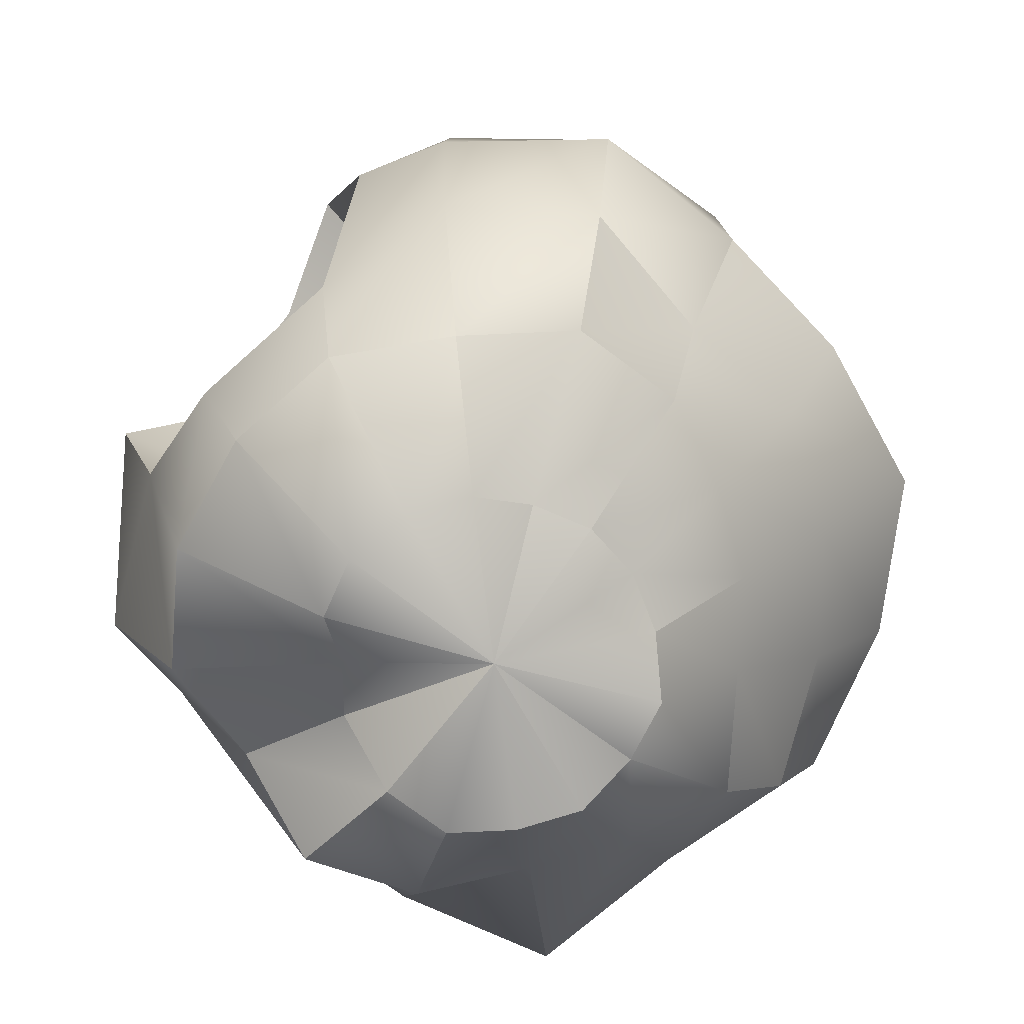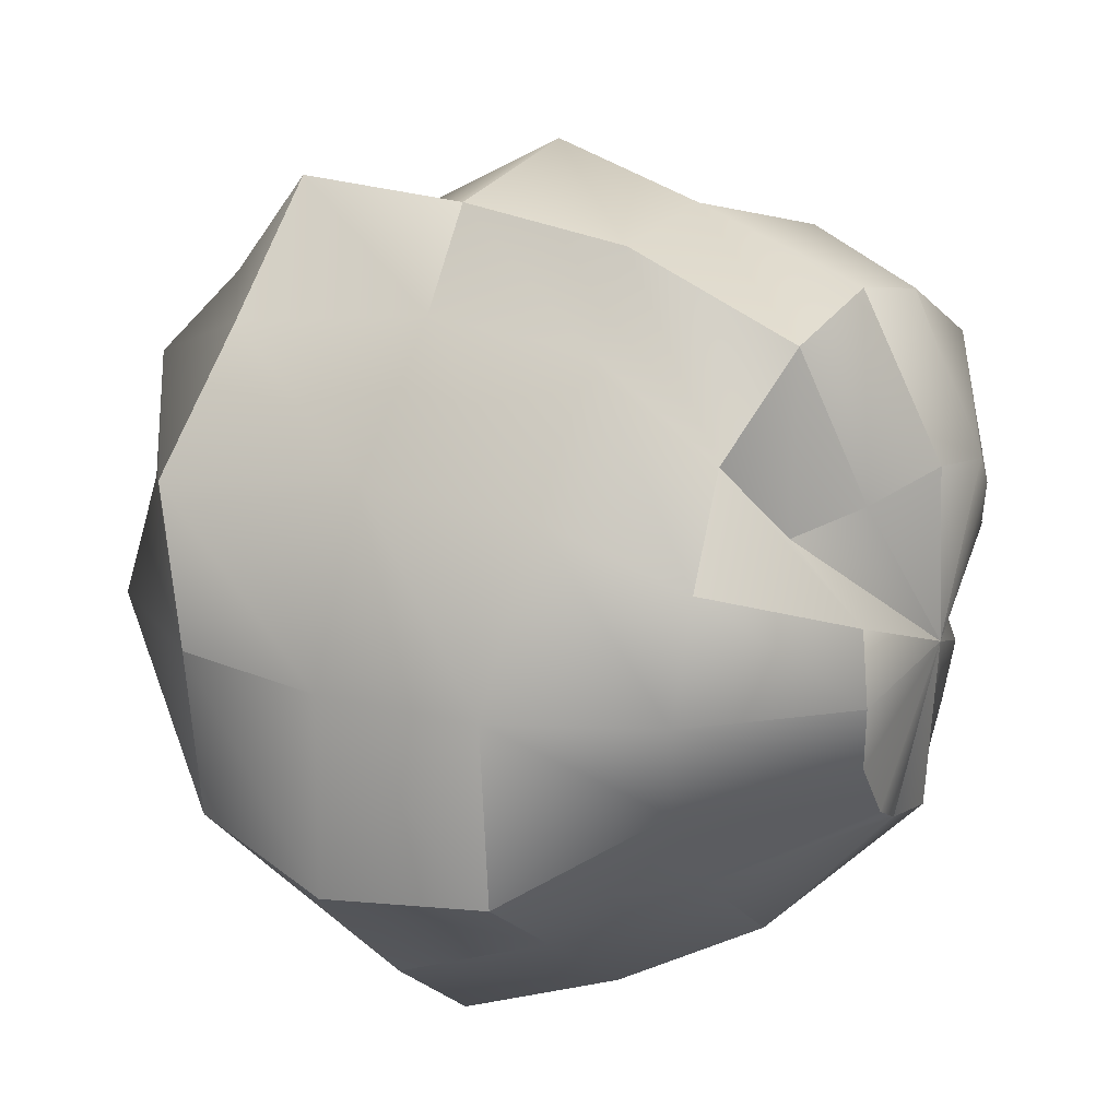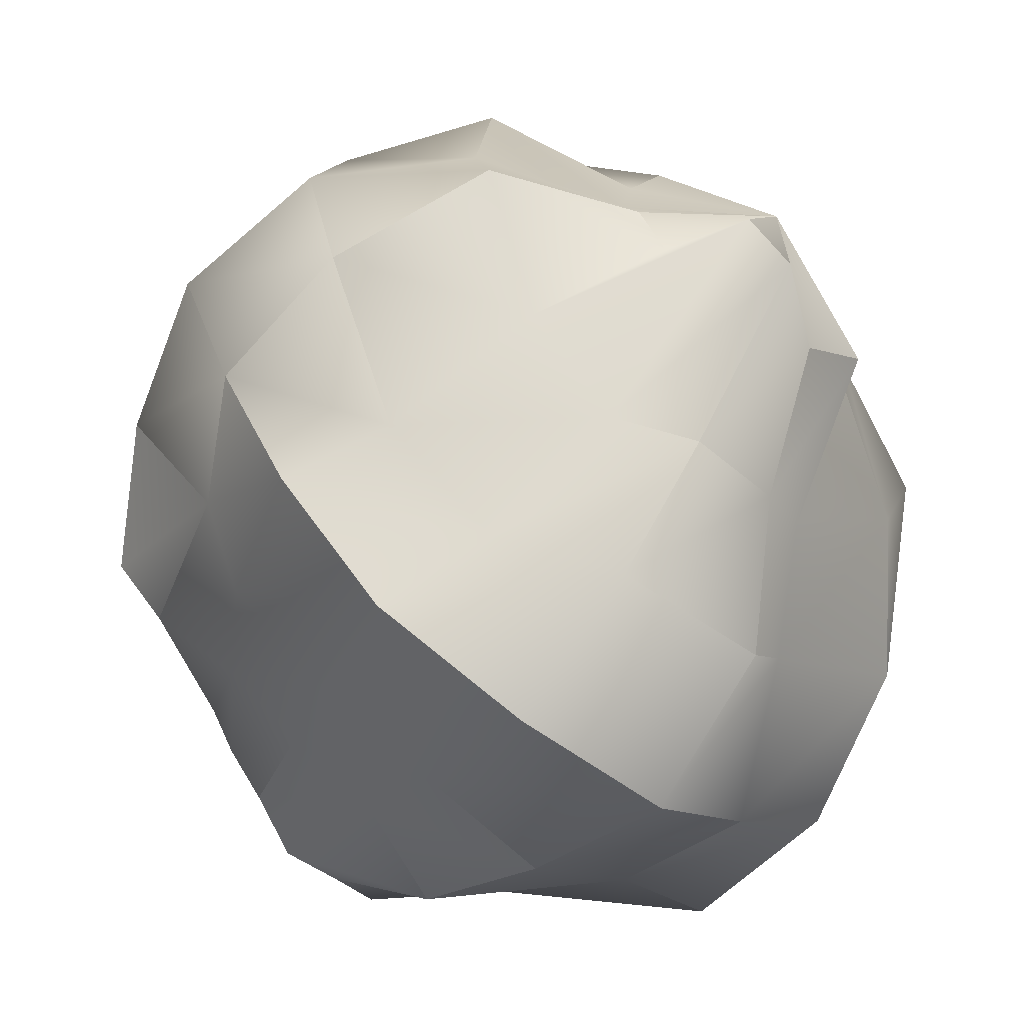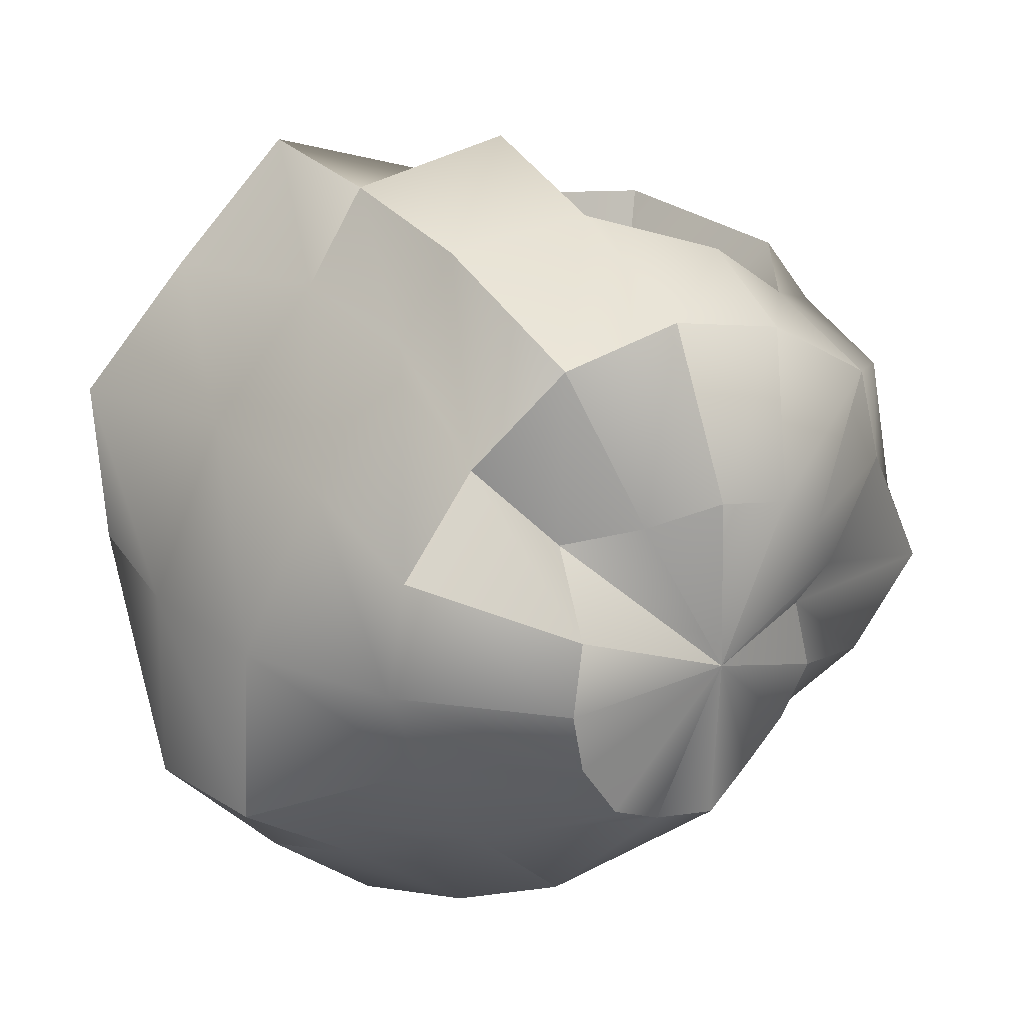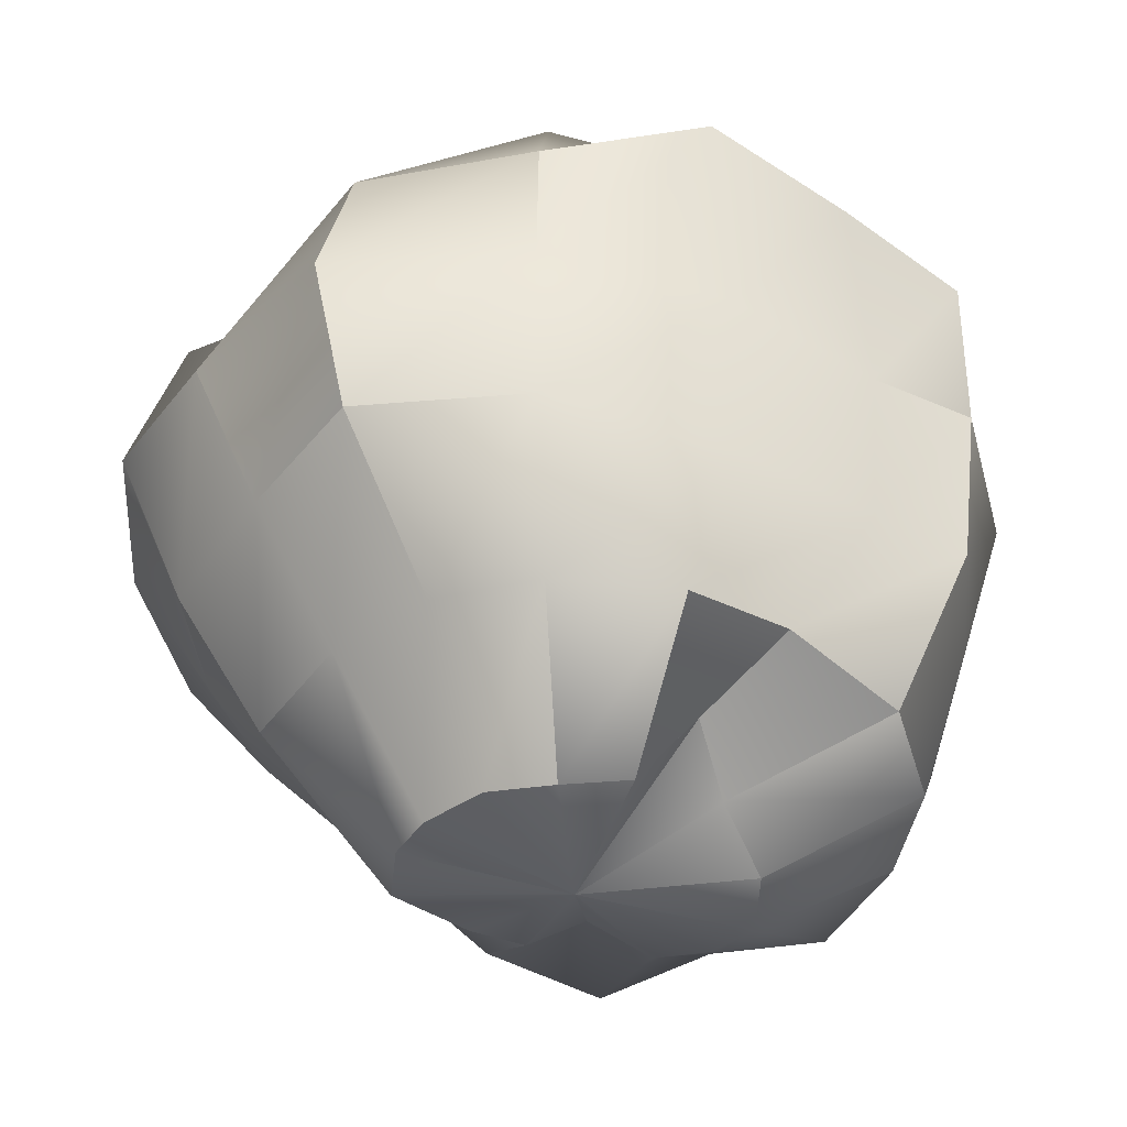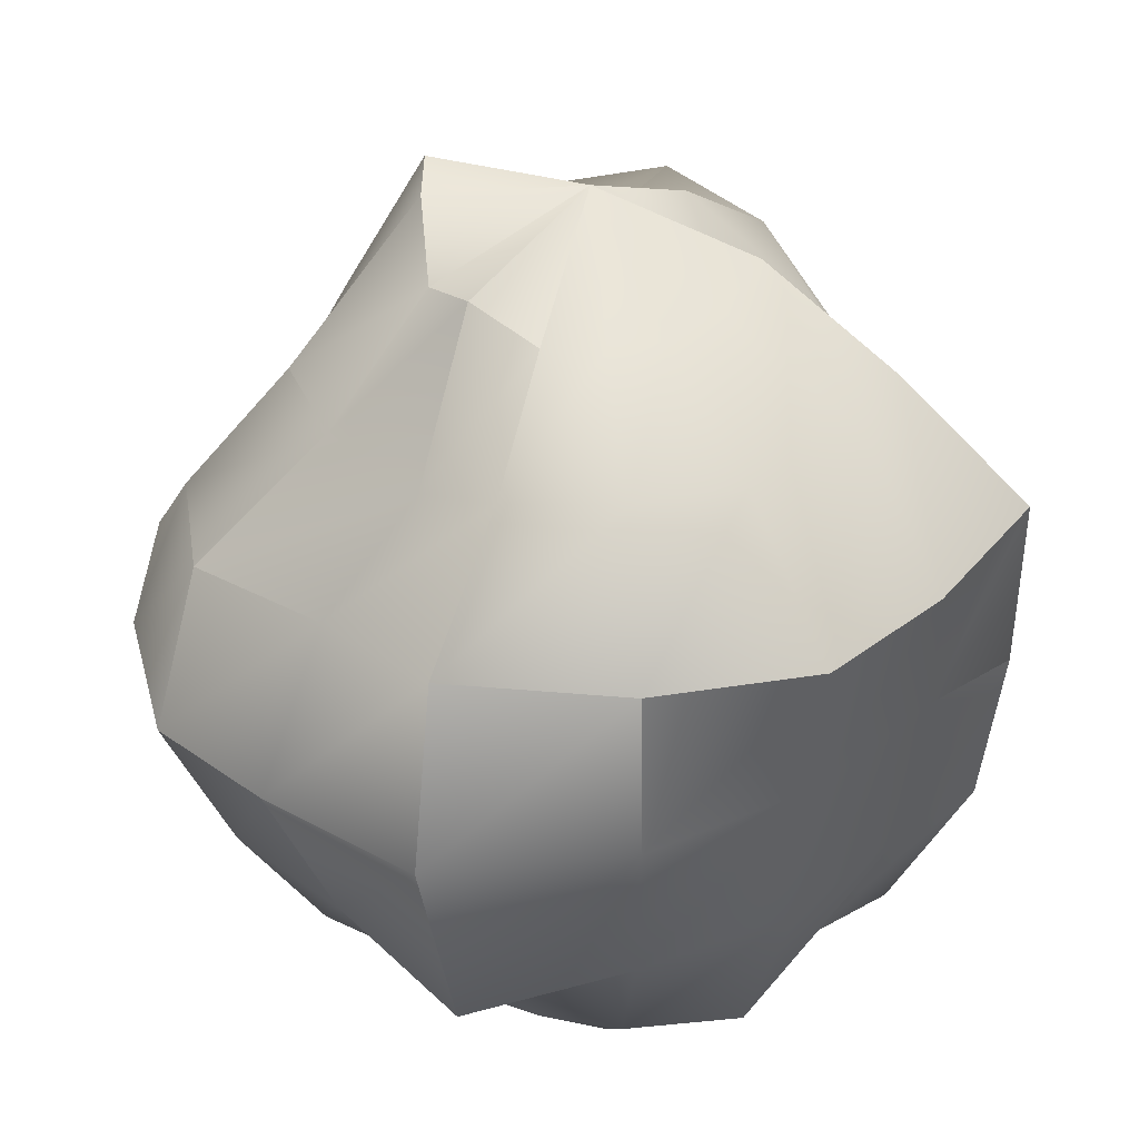
<metadata>
{"format":"obj","ext":"obj","renderer":"f3d","projection":"perspective","resolution":1024,"background":"white","views":[{"elev":-72.4,"azim":74.7,"up":"+Y"},{"elev":20.7,"azim":-57.9,"up":"+Z"},{"elev":-65.9,"azim":141.3,"up":"+Z"},{"elev":25.0,"azim":-31.0,"up":"+Z"},{"elev":-42.7,"azim":-85.1,"up":"+Y"},{"elev":34.9,"azim":-96.9,"up":"+Y"}]}
</metadata>
<code>
g Landscape
v 0 -0.4707 0
v 0.01326 0.505 0.006735
v 0.1611 -0.3888 0
v 0.1598 -0.4176 -0.0662
v 0.1233 -0.4209 -0.1233
v 0.06838 -0.4314 -0.1651
v -0 -0.4599 -0.1905
v -0.07292 -0.46 -0.176
v -0.1393 -0.4758 -0.1393
v -0.1817 -0.4748 -0.07526
v -0.2012 -0.4857 0
v -0.1787 -0.467 0.07403
v -0.1446 -0.3649 0.1382
v -0.06527 -0.4117 0.1576
v 0 -0.4621 0.1914
v 0.07503 -0.4733 0.1811
v 0.1336 -0.4562 0.1336
v 0.1672 -0.437 0.06927
v 0.3569 -0.3569 0
v 0.3014 -0.3262 -0.1248
v 0.2066 -0.2922 -0.2066
v 0.1104 -0.2885 -0.2666
v -0 -0.2919 -0.2919
v -0.1302 -0.3403 -0.3144
v -0.2264 -0.3201 -0.2264
v -0.2937 -0.3179 -0.1217
v -0.3472 -0.3472 0
v -0.3325 -0.3599 0.1377
v -0.2346 -0.3318 0.2346
v -0.1406 -0.3674 0.3394
v 0 -0.3665 0.3665
v 0.1379 -0.3603 0.3329
v 0.2573 -0.3639 0.2573
v 0.3101 -0.3356 0.1284
v 0.4531 -0.1877 0
v 0.3492 -0.1565 -0.1446
v 0.2845 -0.1666 -0.2845
v 0.1511 -0.1636 -0.3648
v -0 -0.1674 -0.4042
v -0.1683 -0.1822 -0.4064
v -0.3024 -0.1771 -0.3024
v -0.4558 -0.2044 -0.1888
v -0.4349 -0.1802 0
v -0.3521 -0.1941 0.1885
v -0.2388 -0.1872 0.3288
v -0.1756 -0.1901 0.424
v 0.01142 -0.1658 0.4266
v 0.1446 -0.2344 0.384
v 0.2845 -0.1667 0.2845
v 0.4184 -0.1876 0.1733
v 0.5117 0 0
v 0.4337 0 -0.1796
v 0.3379 0 -0.3379
v 0.1971 0 -0.4758
v -0 0 -0.5053
v -0.1987 0 -0.4797
v -0.3252 0 -0.3755
v -0.4643 0 -0.2274
v -0.4612 0 0
v -0.3759 0 0.1984
v -0.2517 0 0.3417
v -0.1848 0 0.446
v 0 0 0.4778
v 0.3906 0 0.2772
v 0.4565 0 0.1891
v 0.4764 0.1973 0
v 0.4229 0.1896 -0.1752
v 0.2732 0.1097 -0.2938
v 0.1299 0.1113 -0.3941
v -0 0.1798 -0.434
v -0.1771 0.1917 -0.4275
v -0.2511 0.1623 -0.3014
v -0.4073 0.1942 -0.2038
v -0.4425 0.1833 0
v -0.4466 0.2003 0.185
v -0.3246 0.1902 0.3246
v -0.1863 0.2017 0.4498
v 0 0.1615 0.39
v 0.1484 0.2121 0.3235
v 0.3089 0.1809 0.3089
v 0.431 0.1932 0.1785
v 0.3394 0.3394 0
v 0.3433 0.3716 -0.1422
v 0.2193 0.295 -0.24
v 0.09045 0.2719 -0.2989
v -0 0.3157 -0.3157
v -0.1166 0.3046 -0.2814
v -0.1946 0.2752 -0.1946
v -0.3025 0.3275 -0.1253
v -0.3414 0.3414 0
v -0.3014 0.3262 0.1248
v -0.2488 0.3518 0.2488
v -0.1297 0.339 0.3132
v 0 0.2697 0.2697
v 0.1126 0.2943 0.2719
v 0.2341 0.3311 0.2341
v 0.331 0.3583 0.1371
v 0.1658 0.4003 0
v 0.1618 0.4229 -0.06704
v 0.1229 0.4196 -0.1229
v 0.08209 0.5143 -0.1594
v 0.01326 0.5048 -0.1692
v -0.07019 0.4428 -0.1695
v -0.1348 0.4602 -0.1348
v -0.1588 0.4148 -0.06576
v -0.172 0.4152 0
v -0.1588 0.4149 0.06576
v -0.1246 0.4254 0.1246
v -0.07192 0.4537 0.1736
v 0 0.3673 0.1522
v 0.06082 0.3837 0.1468
v 0.1266 0.4323 0.1266
v 0.1572 0.4108 0.06512
v -0.03869 -0.1146 0.2286
v 0.07849 -0.1068 0.2122
v 0.1541 -0.0869 0.1256
v -0.0541 -0.01847 0.2619
v 0.09375 -0.001963 0.2075
v 0.2231 0.01439 0.1266
v -0.05298 0.06748 0.2163
v 0.08799 0.07938 0.1514
v 0.2595 0.1326 0.1138
f 20 19 3 4
f 21 20 4 5
f 22 21 5 6
f 23 22 6 7
f 24 23 7 8
f 25 24 8 9
f 26 25 9 10
f 27 26 10 11
f 28 27 11 12
f 29 28 12 13
f 30 29 13 14
f 31 30 14 15
f 32 31 15 16
f 33 32 16 17
f 34 33 17 18
f 19 34 18 3
f 36 35 19 20
f 37 36 20 21
f 38 37 21 22
f 39 38 22 23
f 40 39 23 24
f 41 40 24 25
f 42 41 25 26
f 43 42 26 27
f 44 43 27 28
f 45 44 28 29
f 46 45 29 30
f 47 46 30 31
f 48 47 31 32
f 49 48 32 33
f 50 49 33 34
f 35 50 34 19
f 52 51 35 36
f 53 52 36 37
f 54 53 37 38
f 55 54 38 39
f 56 55 39 40
f 57 56 40 41
f 58 57 41 42
f 59 58 42 43
f 60 59 43 44
f 61 60 44 45
f 62 61 45 46
f 63 62 46 47
f 118 117 114 115
f 119 118 115 116
f 65 64 49 50
f 51 65 50 35
f 67 66 51 52
f 68 67 52 53
f 69 68 53 54
f 70 69 54 55
f 71 70 55 56
f 72 71 56 57
f 73 72 57 58
f 74 73 58 59
f 75 74 59 60
f 76 75 60 61
f 77 76 61 62
f 78 77 62 63
f 121 120 117 118
f 122 121 118 119
f 81 80 64 65
f 66 81 65 51
f 83 82 66 67
f 84 83 67 68
f 85 84 68 69
f 86 85 69 70
f 87 86 70 71
f 88 87 71 72
f 89 88 72 73
f 90 89 73 74
f 91 90 74 75
f 92 91 75 76
f 93 92 76 77
f 94 93 77 78
f 95 94 78 79
f 96 95 79 80
f 97 96 80 81
f 82 97 81 66
f 99 98 82 83
f 100 99 83 84
f 101 100 84 85
f 102 101 85 86
f 103 102 86 87
f 104 103 87 88
f 105 104 88 89
f 106 105 89 90
f 107 106 90 91
f 108 107 91 92
f 109 108 92 93
f 110 109 93 94
f 111 110 94 95
f 112 111 95 96
f 113 112 96 97
f 98 113 97 82
f 4 3 1
f 2 98 99
f 5 4 1
f 2 99 100
f 6 5 1
f 2 100 101
f 7 6 1
f 2 101 102
f 8 7 1
f 2 102 103
f 9 8 1
f 2 103 104
f 10 9 1
f 2 104 105
f 11 10 1
f 2 105 106
f 12 11 1
f 2 106 107
f 13 12 1
f 2 107 108
f 14 13 1
f 2 108 109
f 15 14 1
f 2 109 110
f 16 15 1
f 2 110 111
f 17 16 1
f 2 111 112
f 18 17 1
f 2 112 113
f 3 18 1
f 2 113 98
f 117 63 47 114
f 114 47 48 115
f 116 49 64 119
f 115 48 49 116
f 120 78 63 117
f 121 79 78 120
f 122 80 79 121
f 119 64 80 122

</code>
